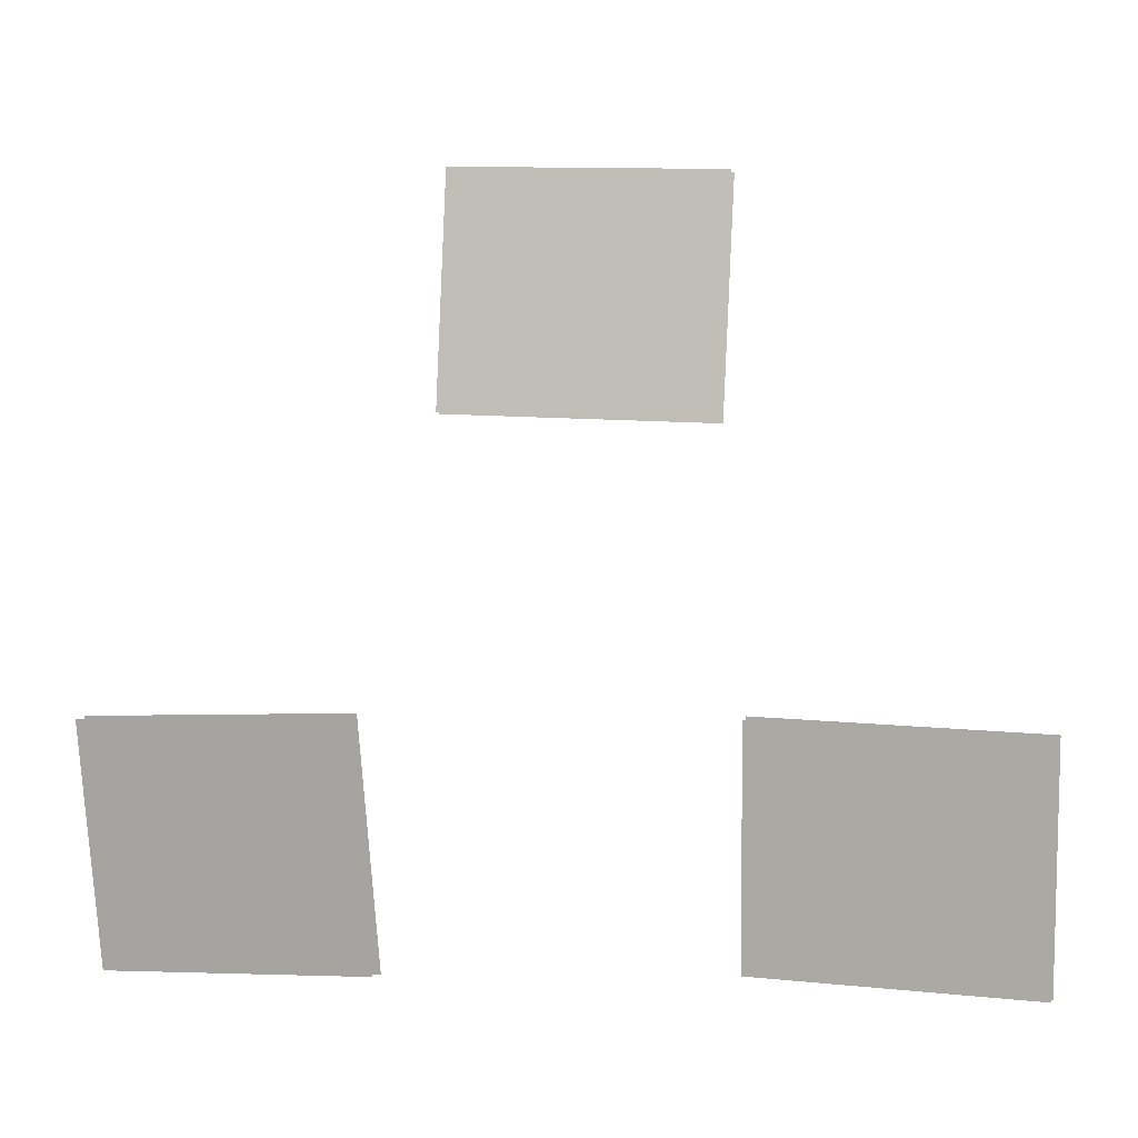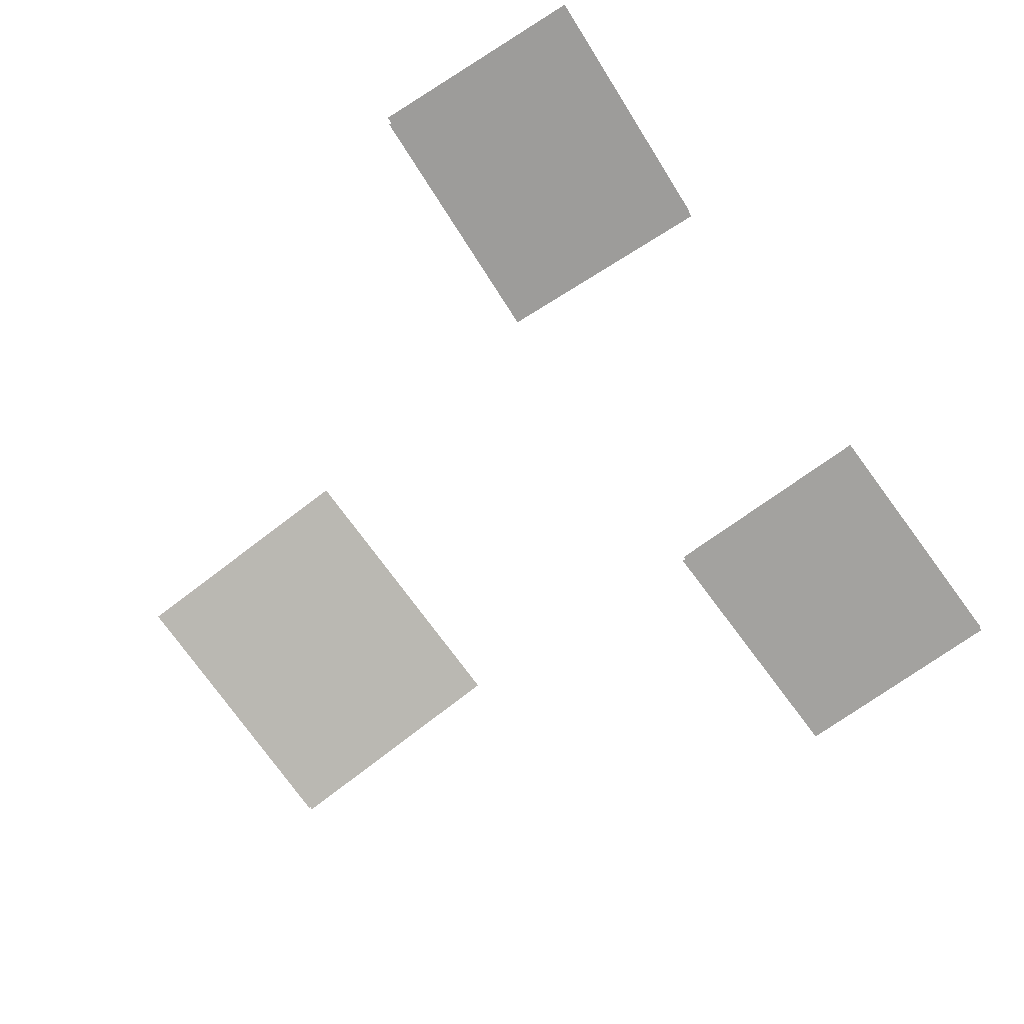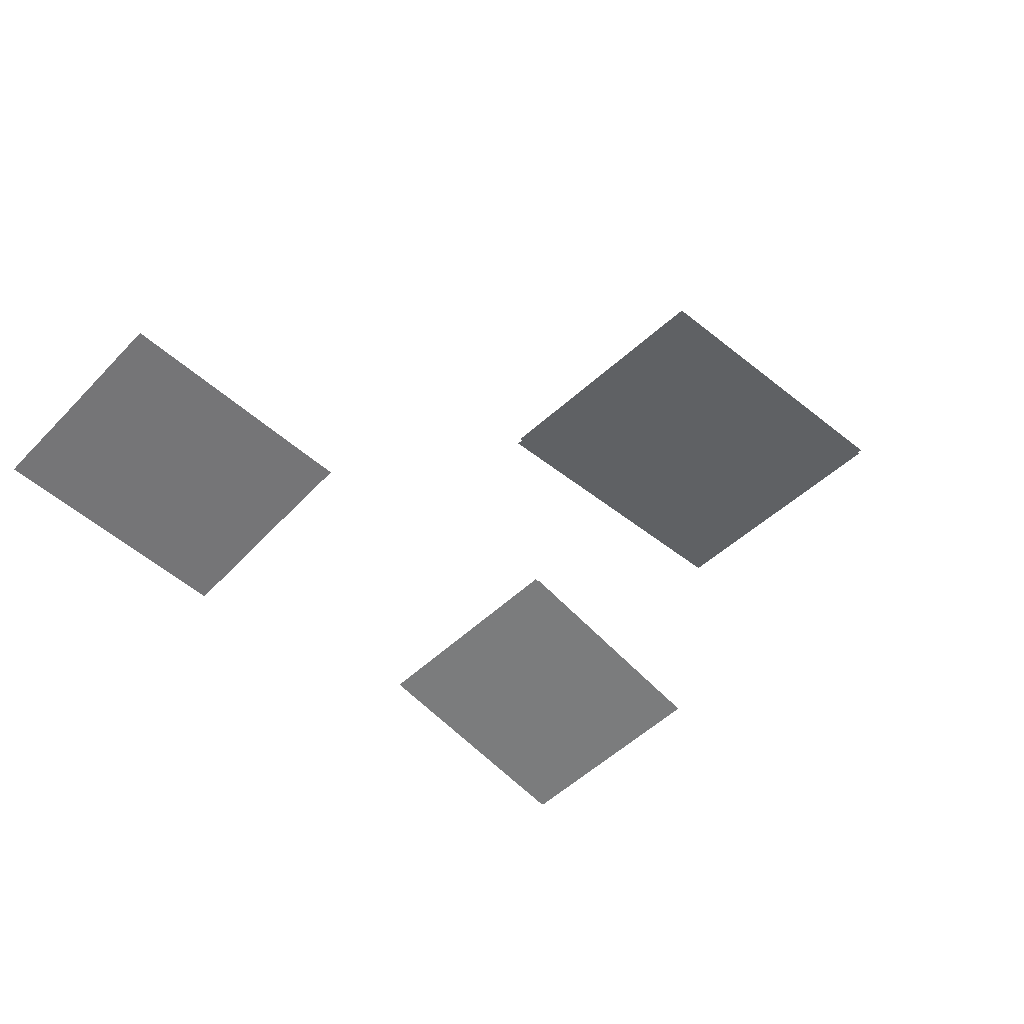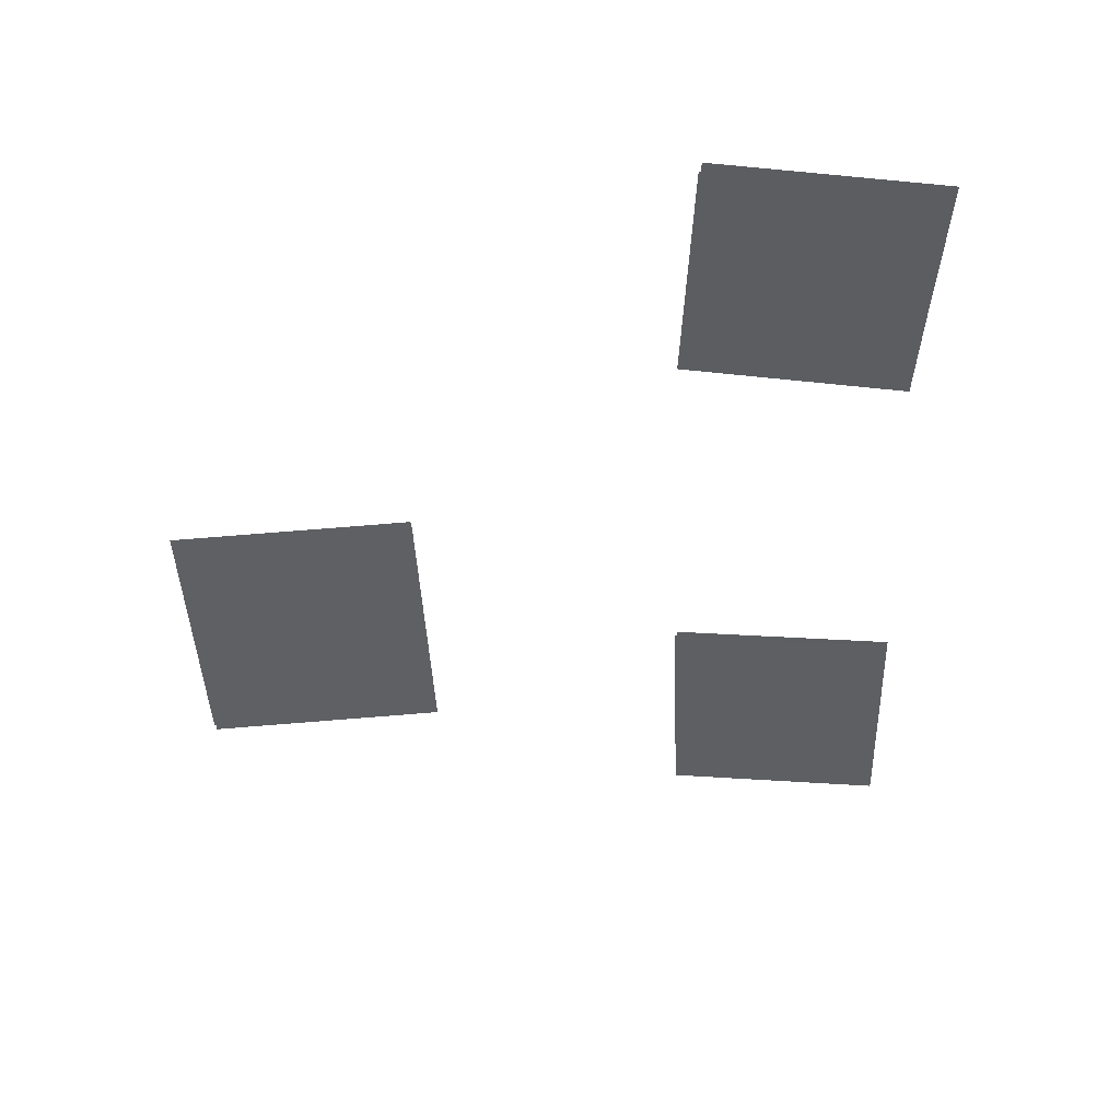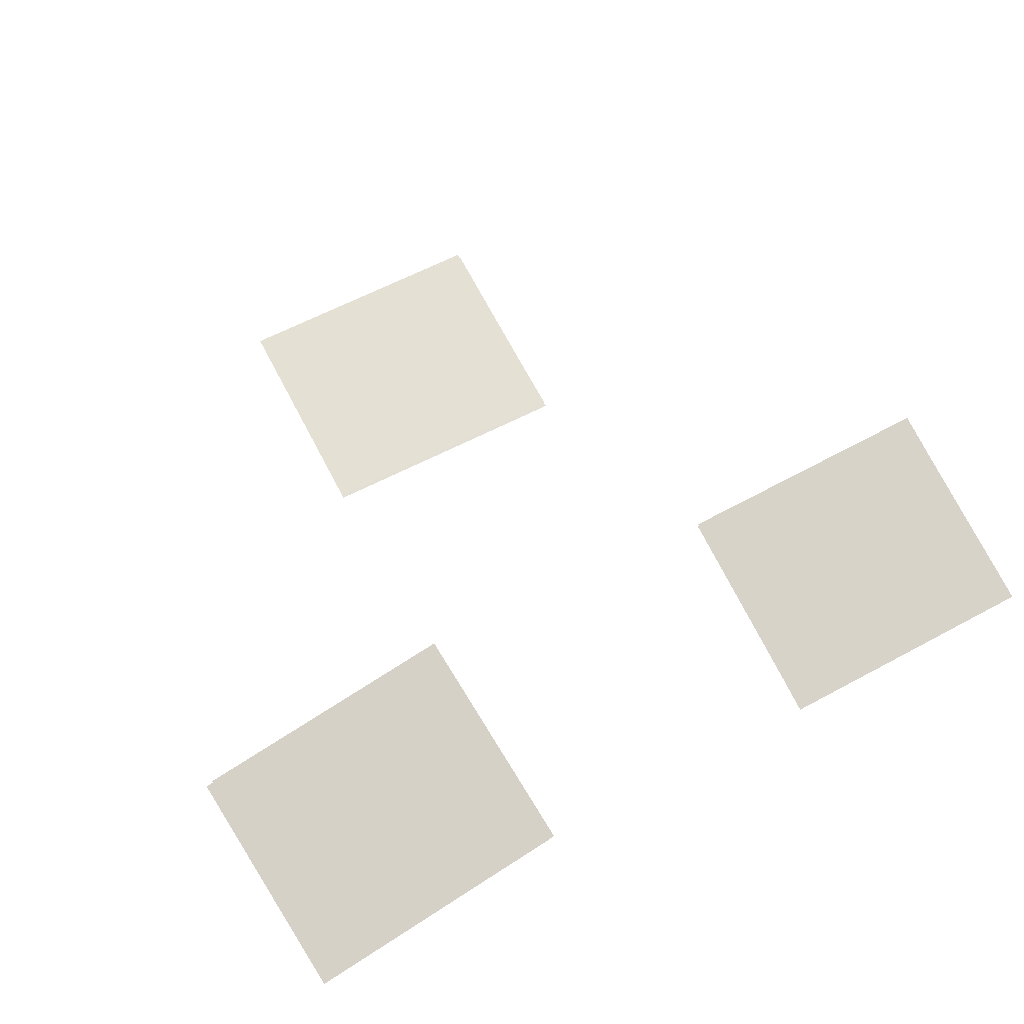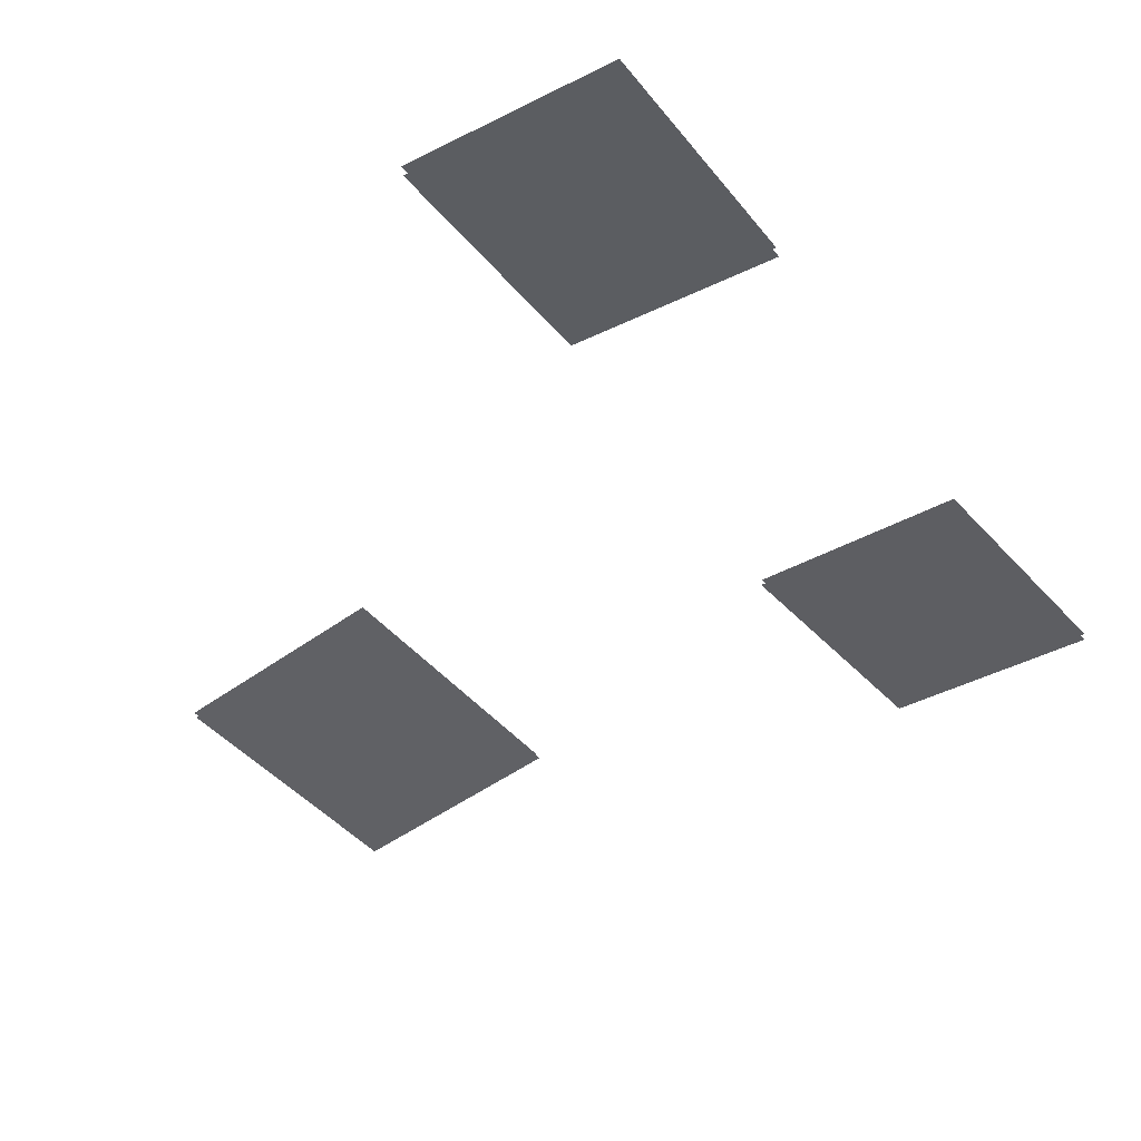
<metadata>
{"format":"obj","ext":"obj","renderer":"f3d","projection":"perspective","resolution":1024,"background":"white","views":[{"elev":3.2,"azim":-165.2,"up":"+Z"},{"elev":-77.7,"azim":125.3,"up":"+Y"},{"elev":-51.1,"azim":-44.5,"up":"+Y"},{"elev":-41.7,"azim":91.0,"up":"+Y"},{"elev":71.2,"azim":151.0,"up":"+Y"},{"elev":-43.3,"azim":127.0,"up":"+Y"}]}
</metadata>
<code>
o Grid.003_Grid.005
v 0.9871 -0.417 -0.1395
v 2.819 -0.5732 -0.2256
v 0.8986 -0.5776 -1.73
v 2.73 -0.7337 -1.816
f 1 3 4 2
o Grid.000_Grid.001
v 2.867 -0.5481 -0.2457
v 1.035 -0.385 -0.1507
v 2.771 -0.7 -1.835
v 0.9395 -0.5369 -1.74
f 5 7 8 6
o Grid.005_Grid.004
v -1.232 -0.9267 -0.1699
v -3.064 -0.8708 -0.2104
v -1.202 -1.075 -1.729
v -3.034 -1.019 -1.77
f 9 11 12 10
o Grid.004_Grid.003
v -3.079 -0.904 -0.2007
v -1.247 -0.9529 -0.1513
v -3.041 -1.06 -1.761
v -1.209 -1.109 -1.712
f 13 15 16 14
o Grid.007
v -0.9615 -2.004 3.139
v 0.871 -1.904 3.201
v -0.914 -1.908 1.573
v 0.9185 -1.808 1.634
f 17 19 20 18
o Grid.006
v 0.8842 -1.867 3.212
v -0.9487 -1.974 3.159
v 0.9231 -1.764 1.645
v -0.9098 -1.871 1.592
f 21 23 24 22

</code>
